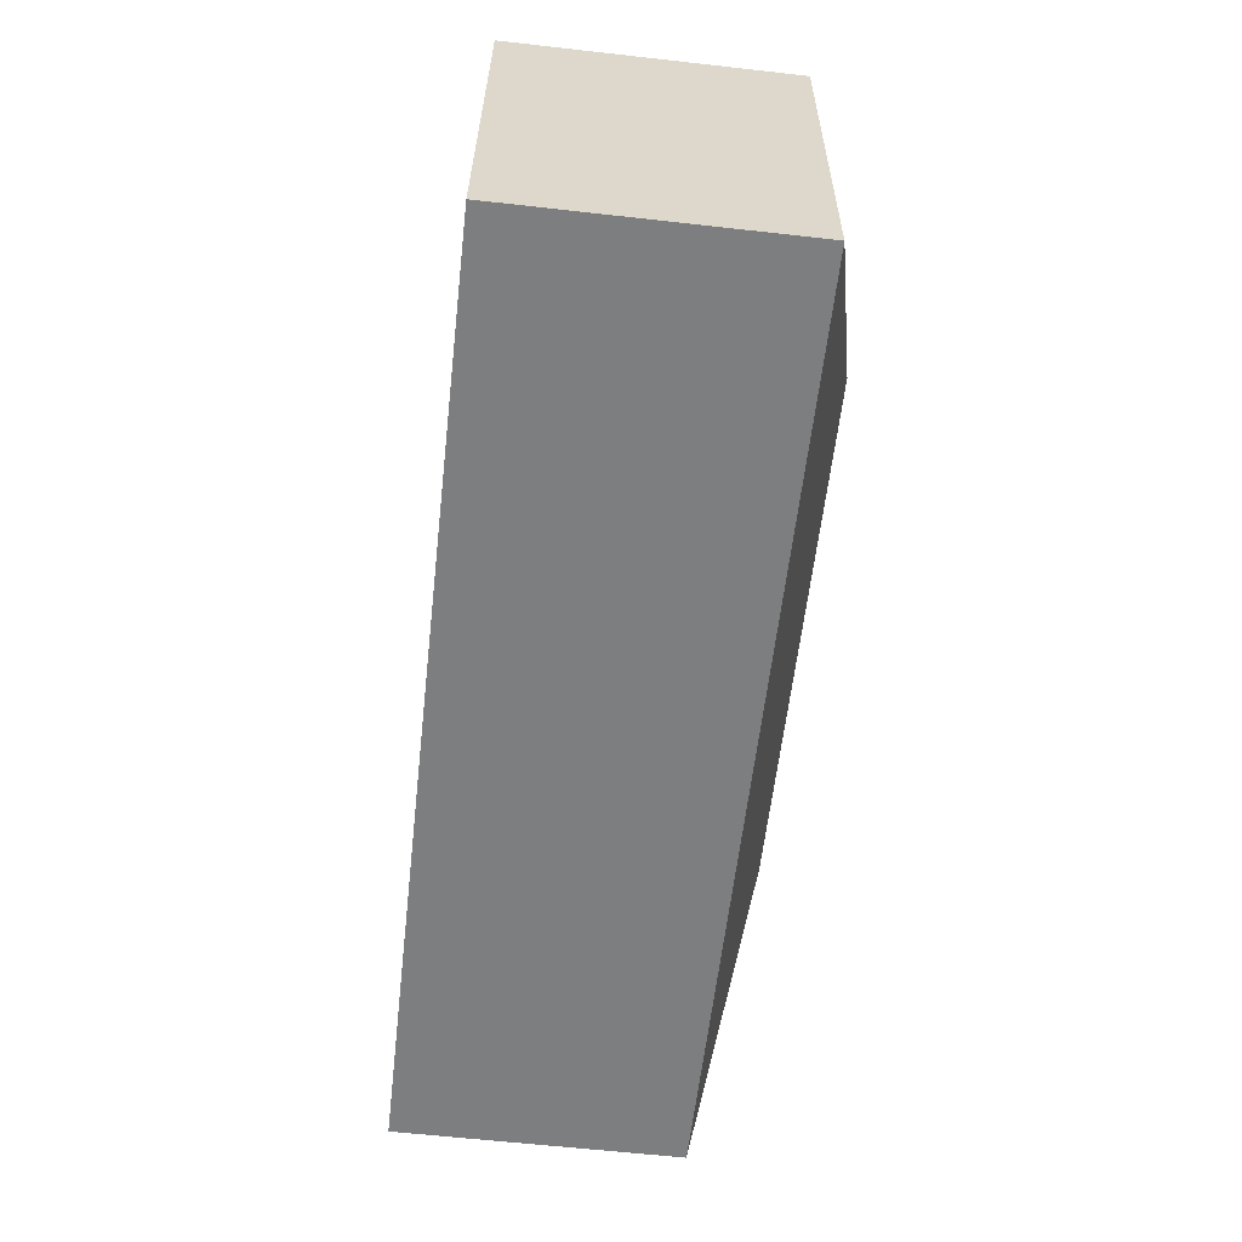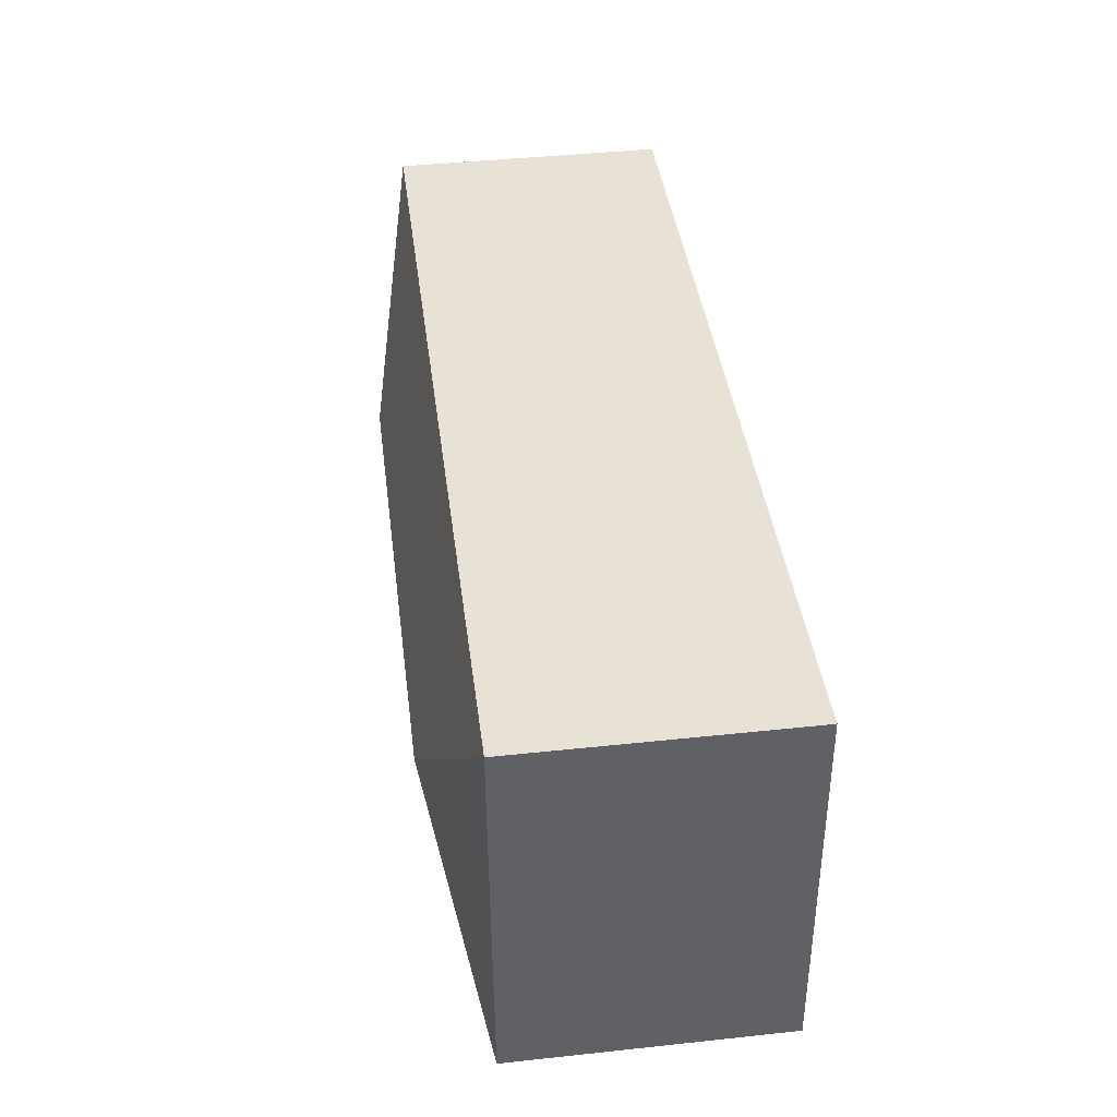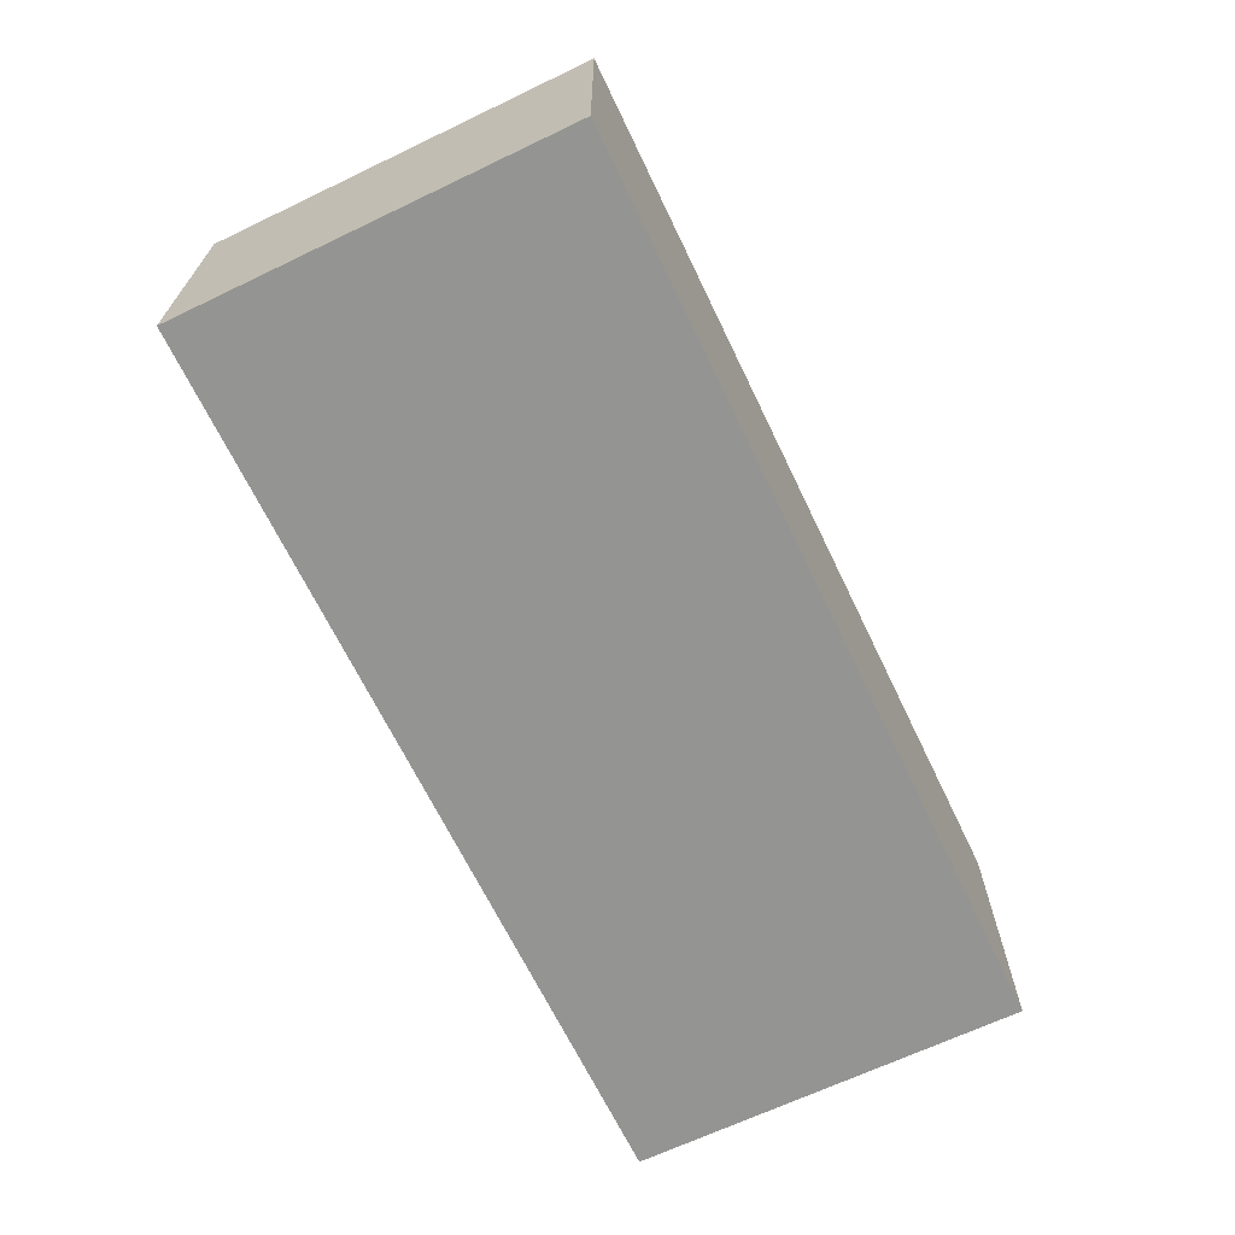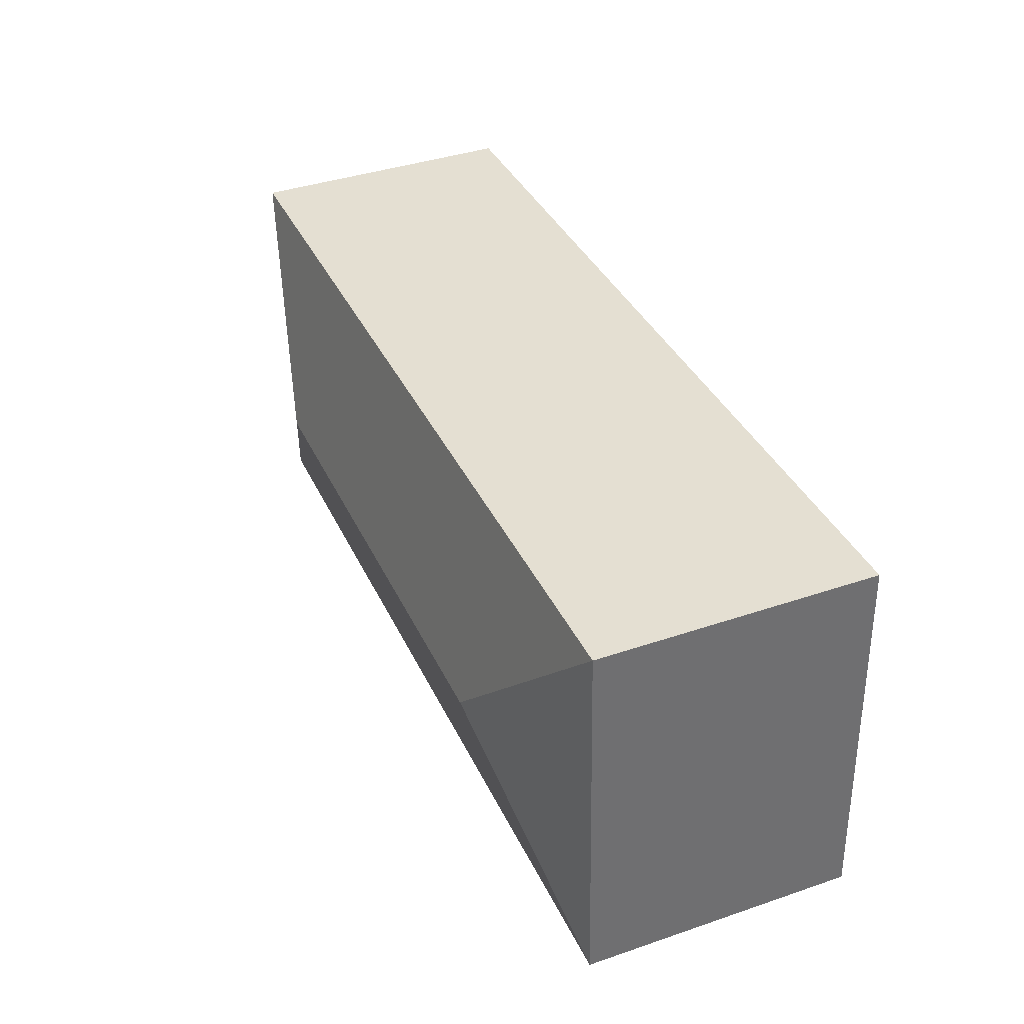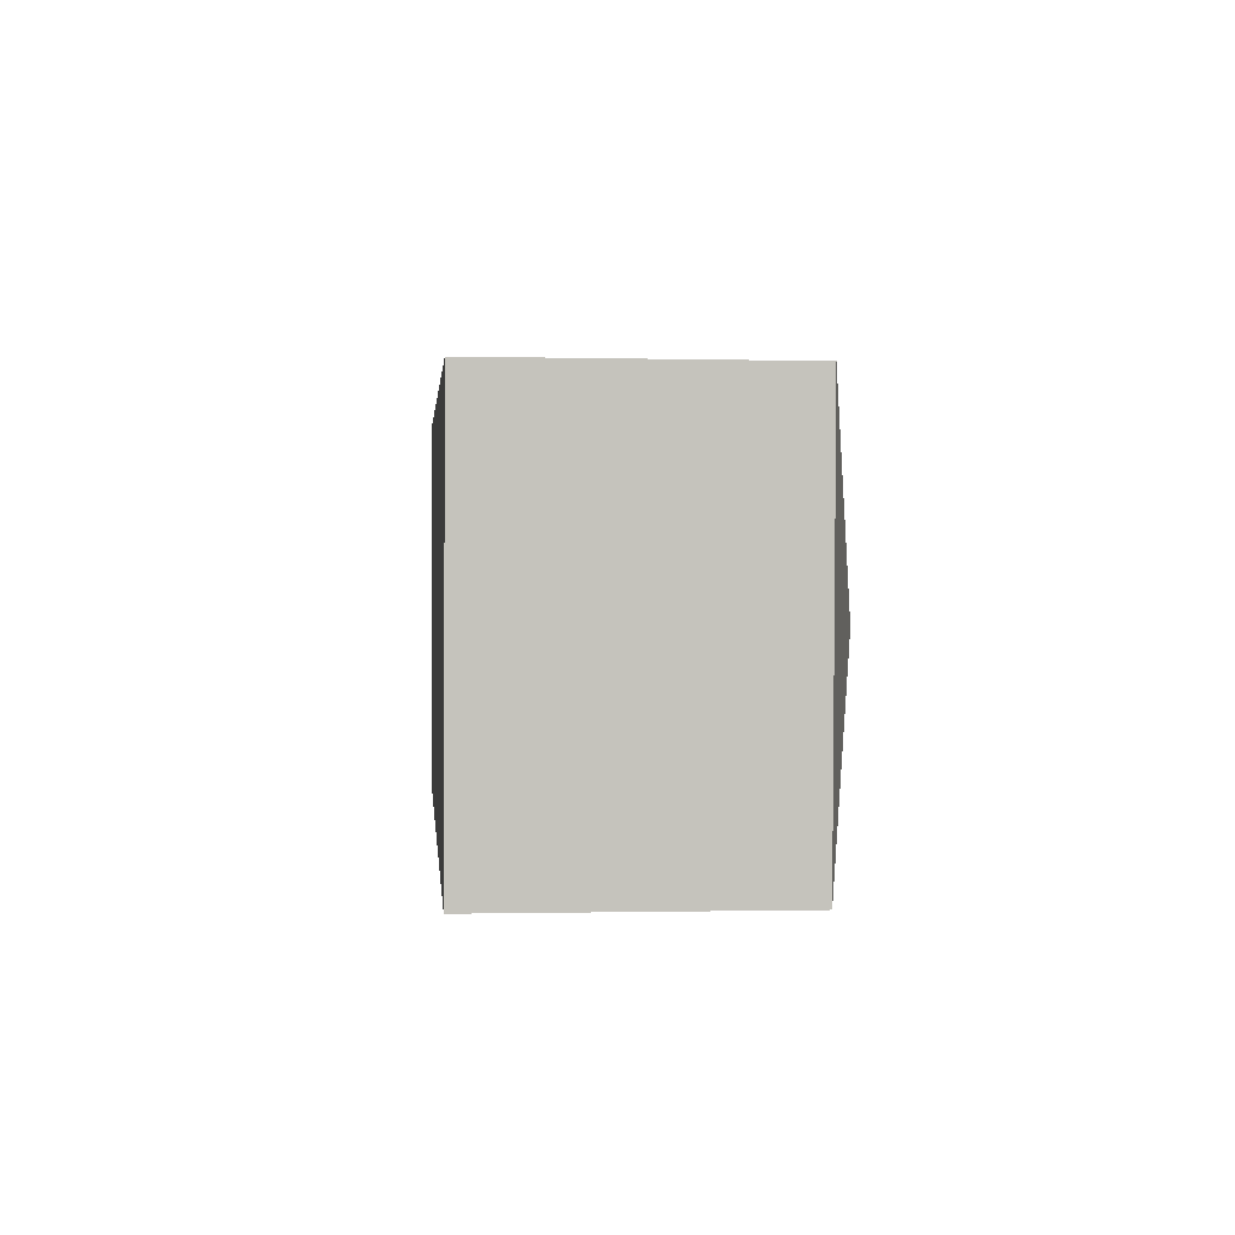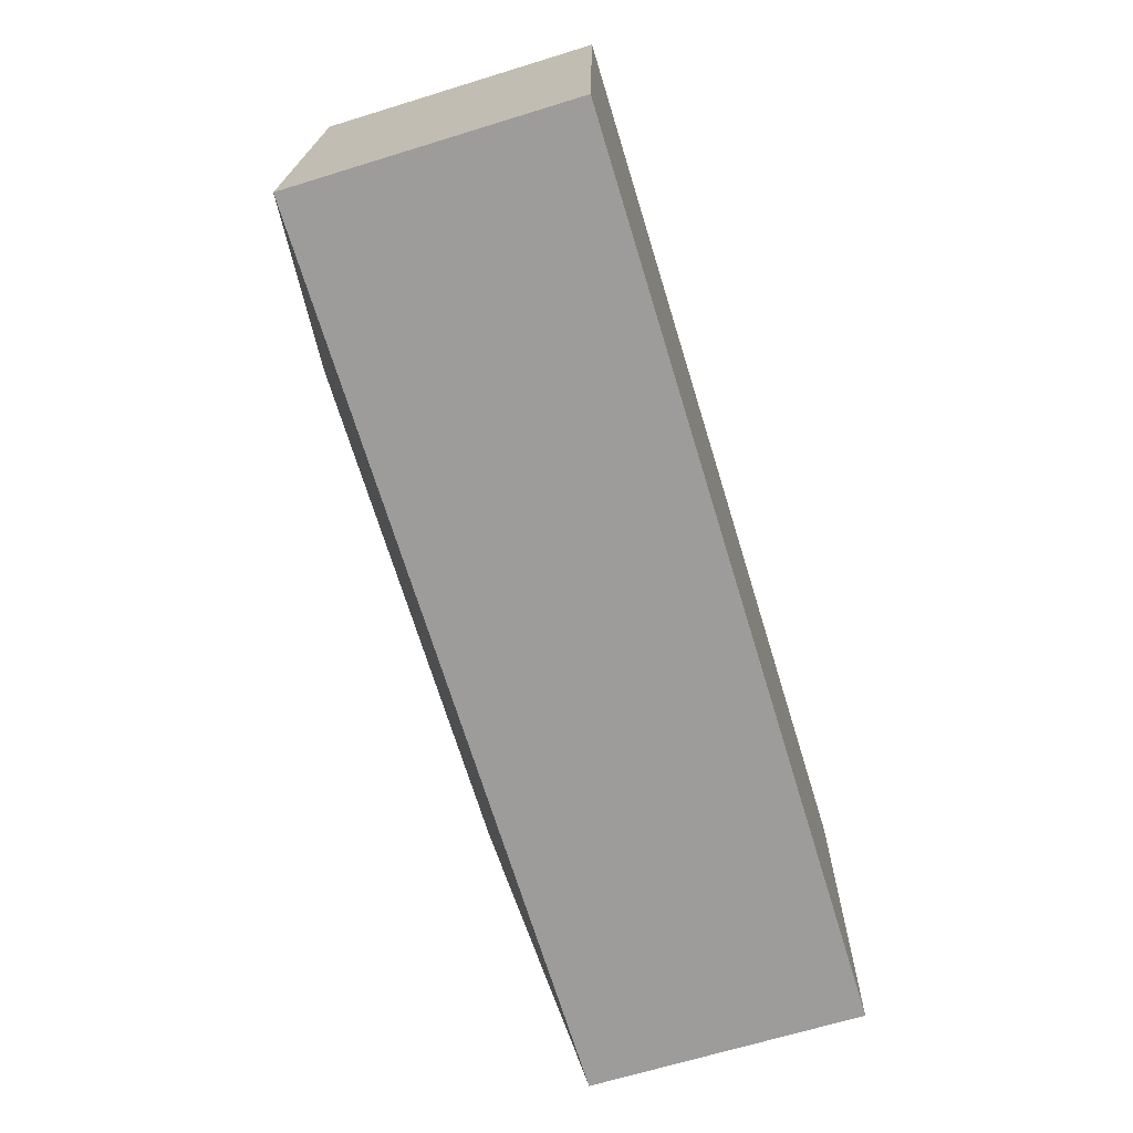
<metadata>
{"format":"obj","ext":"obj","renderer":"f3d","projection":"perspective","resolution":1024,"background":"white","views":[{"elev":-62.1,"azim":83.5,"up":"+Z"},{"elev":43.1,"azim":-97.2,"up":"+Z"},{"elev":-66.9,"azim":-61.6,"up":"+Y"},{"elev":39.8,"azim":-112.8,"up":"+Z"},{"elev":-1.0,"azim":84.8,"up":"+Z"},{"elev":-67.6,"azim":-72.9,"up":"+Z"}]}
</metadata>
<code>
v  5.557 2.512 1.236
v  0.146 2.131 2.992
v  7.13 2.131 2.665
v  1.572 2.512 1.422
v  0 2.133 1.306e-16
v  6.983 2.13 -0.34
v  0 0 0
v  0.146 -1.832e-16 2.992
v  7.13 -1.632e-16 2.665
v  6.983 2.082e-17 -0.34
g defaultobject
f 1 2 3
f 2 1 4
f 4 5 2
f 1 3 6
f 4 6 5
f 6 4 1
f 7 2 5
f 2 7 8
f 8 3 2
f 3 8 9
f 9 6 3
f 6 9 10
f 6 7 5
f 7 6 10
f 10 8 7
f 8 10 9

</code>
